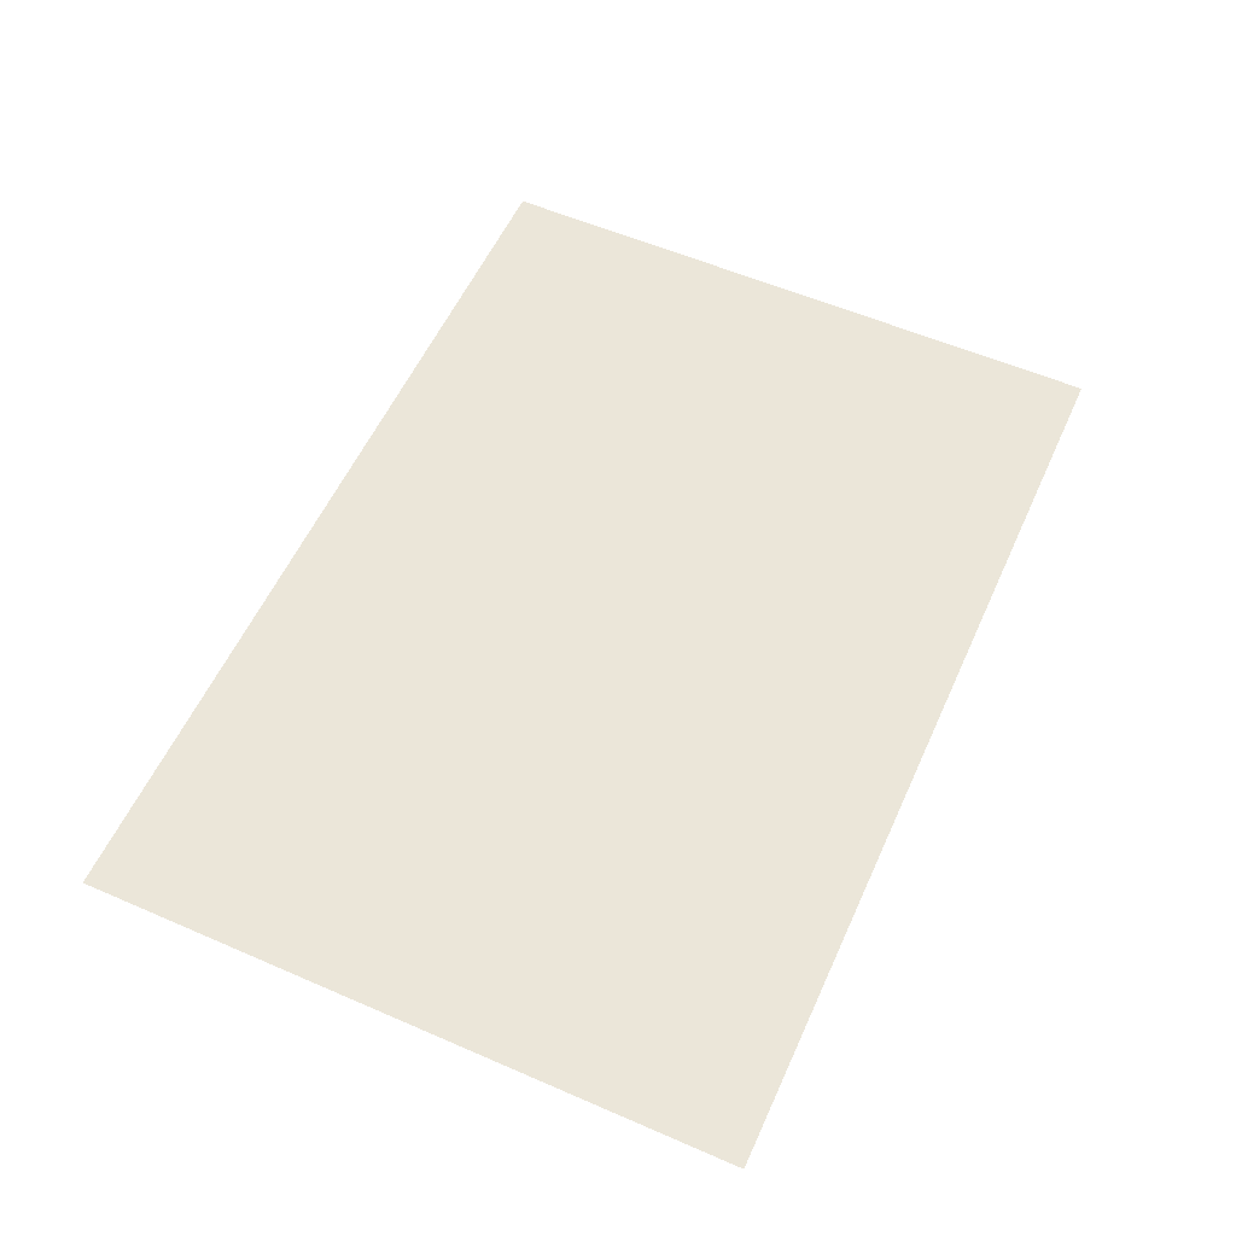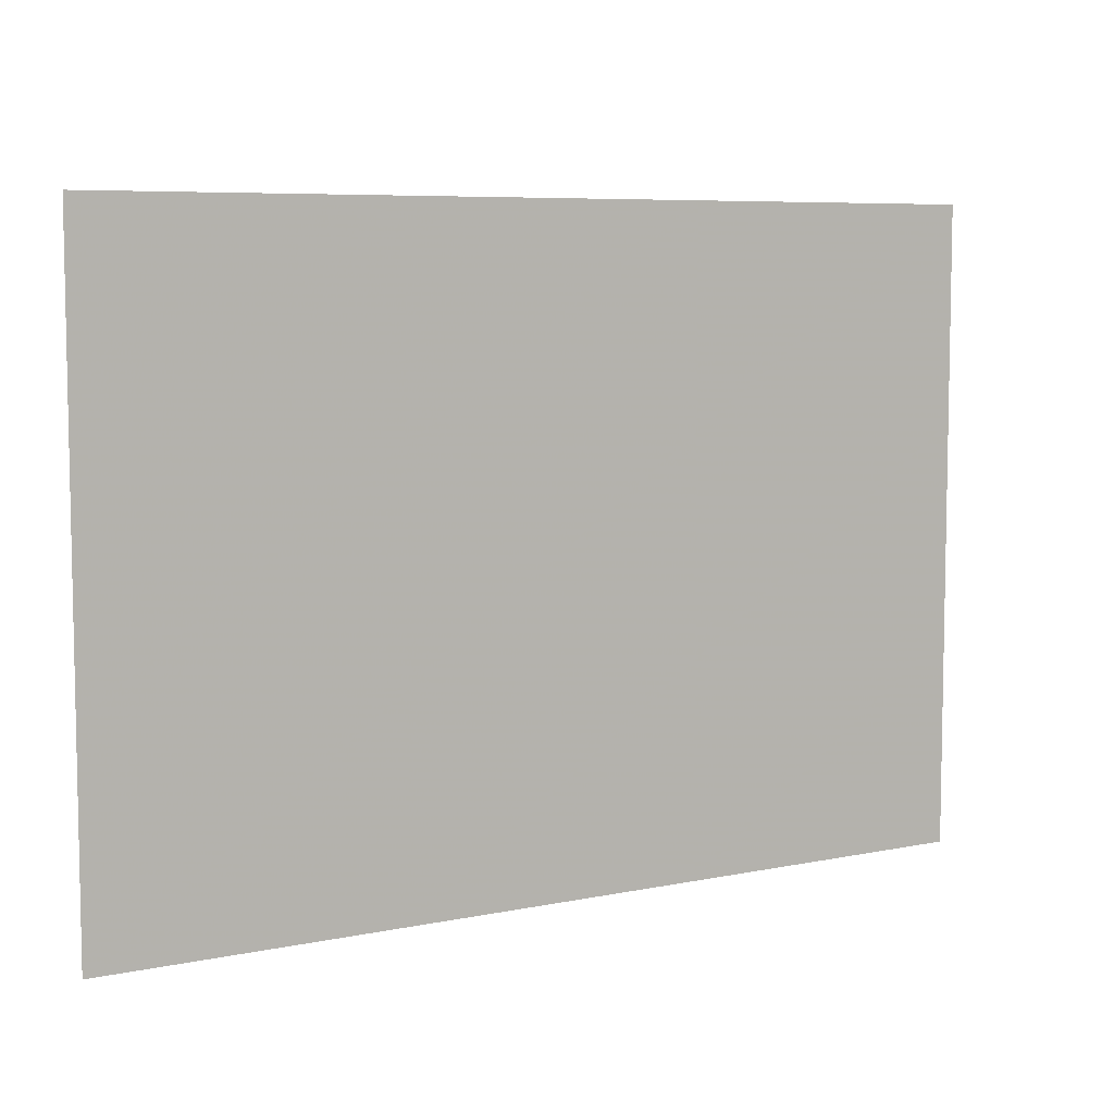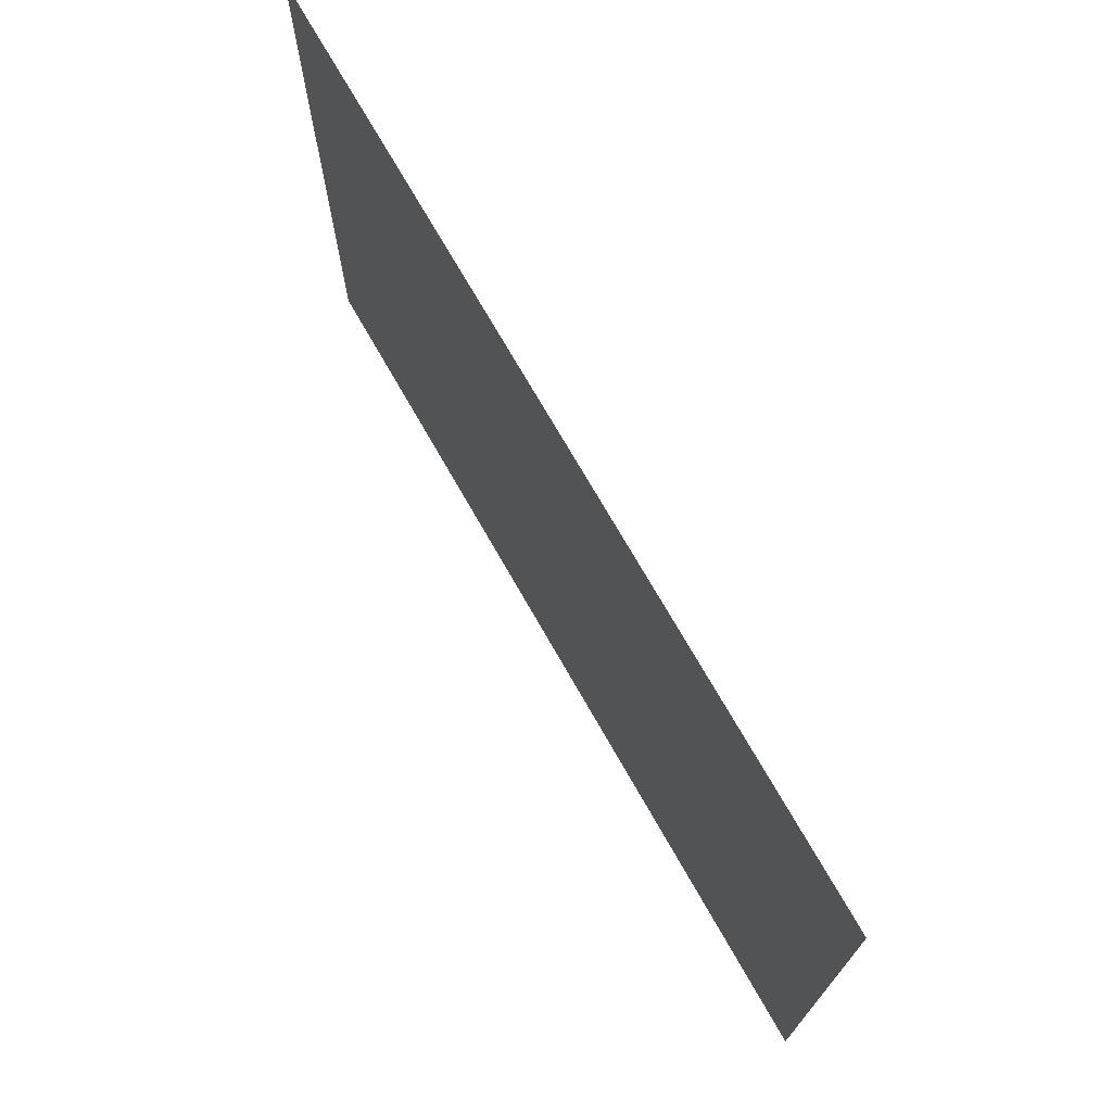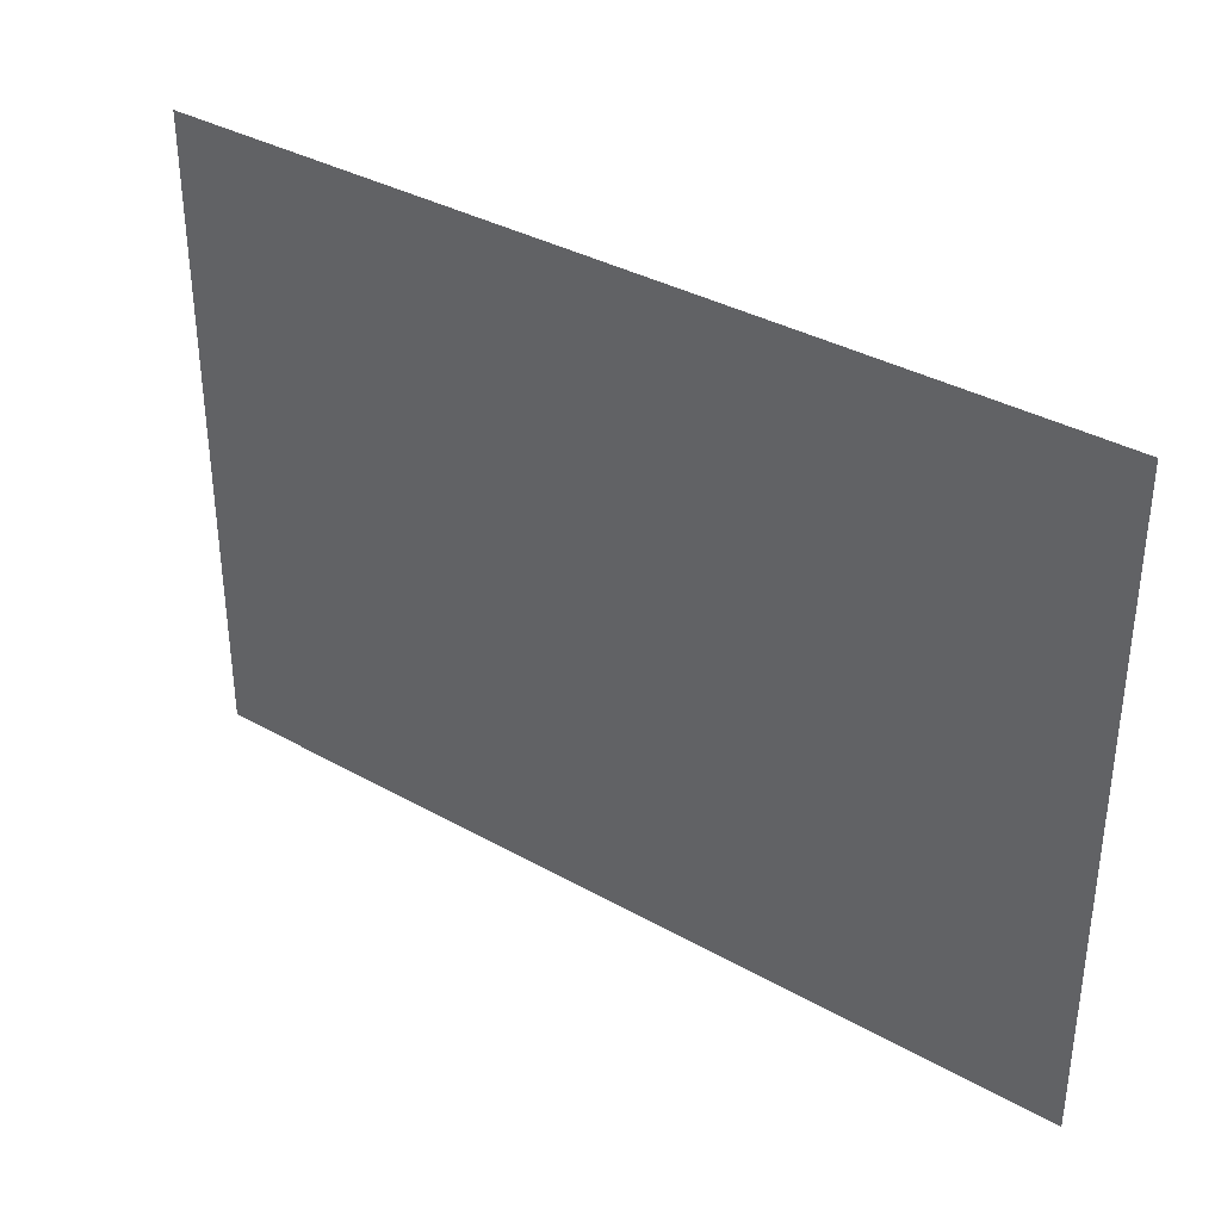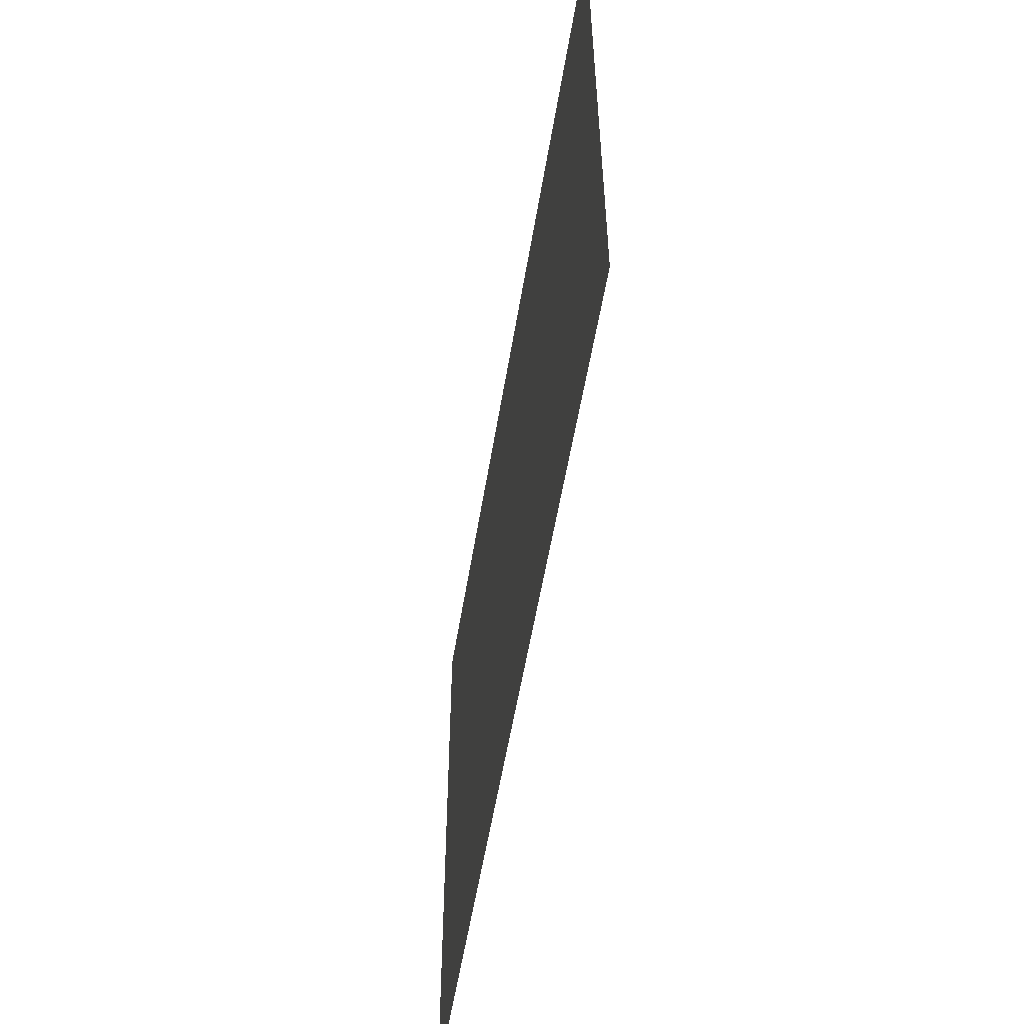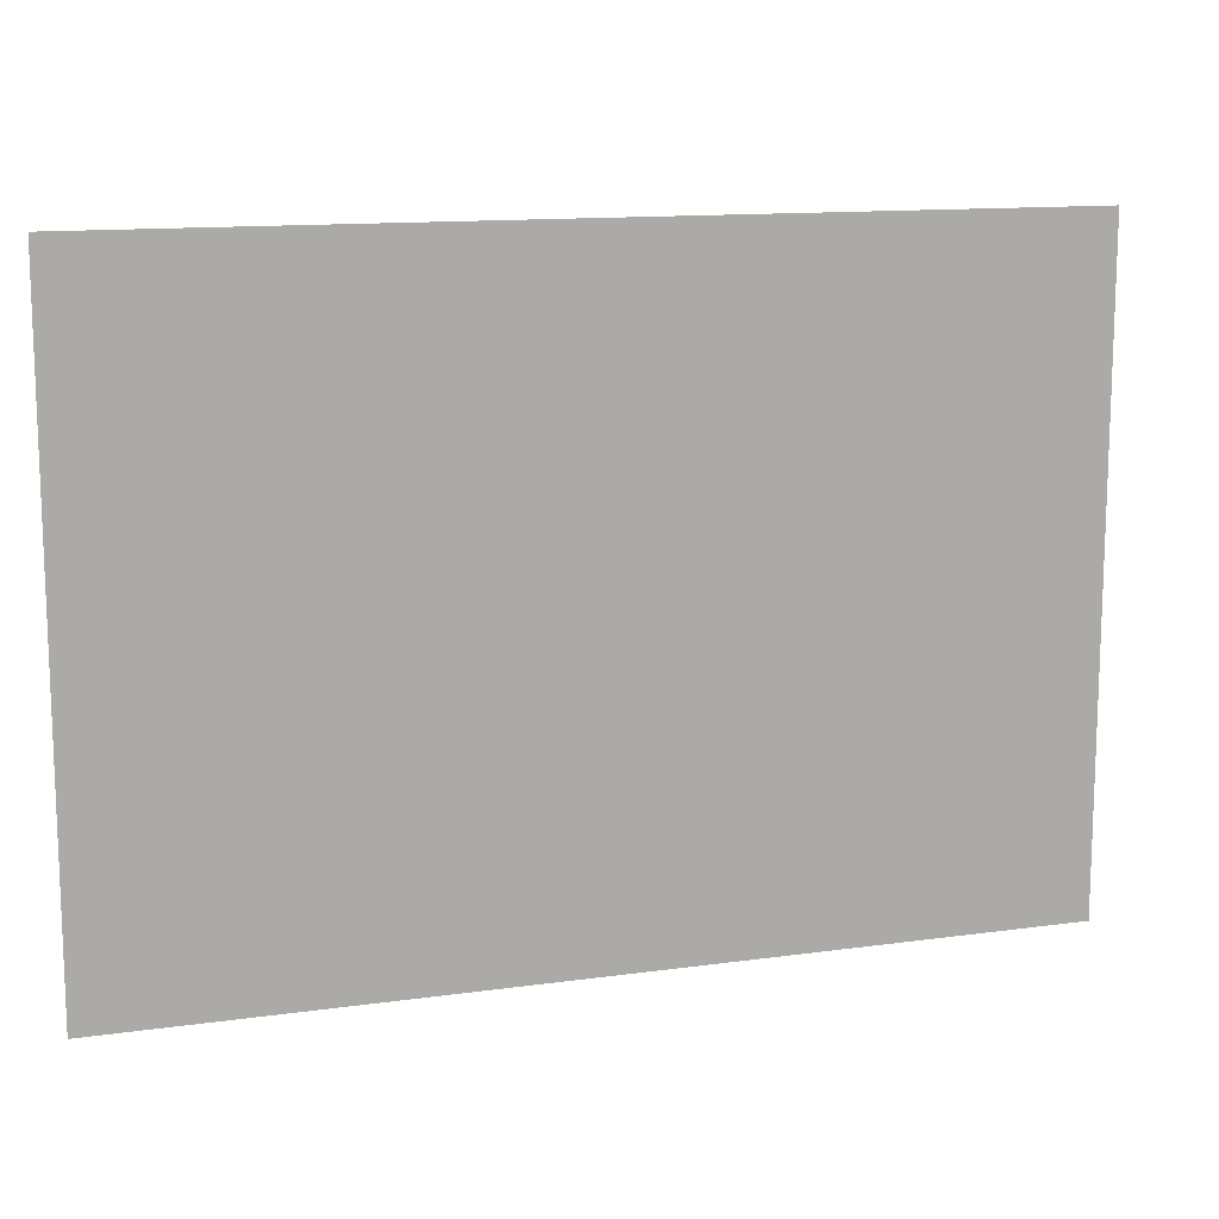
<metadata>
{"format":"obj","ext":"obj","renderer":"f3d","projection":"perspective","resolution":1024,"background":"white","views":[{"elev":56.9,"azim":114.3,"up":"+Z"},{"elev":7.0,"azim":-31.2,"up":"+Y"},{"elev":71.9,"azim":-119.6,"up":"+Y"},{"elev":35.7,"azim":-143.4,"up":"+Y"},{"elev":-54.8,"azim":-99.2,"up":"+Y"},{"elev":12.8,"azim":162.1,"up":"+Y"}]}
</metadata>
<code>
v 5124 -297.9 215.2
v 5124 -260.4 215.2
v 5124 -222.9 215.2
v 5124 -185.4 215.2
v 5177 -297.9 215.2
v 5177 -260.4 215.2
v 5177 -222.9 215.2
v 5177 -185.4 215.2
v 5230 -297.9 215.2
v 5230 -260.4 215.2
v 5230 -222.9 215.2
v 5230 -185.4 215.2
v 5284 -297.9 215.2
v 5284 -260.4 215.2
v 5284 -222.9 215.2
v 5284 -185.4 215.2
f 1 2 6
f 1 6 5
f 2 3 7
f 2 7 6
f 3 4 8
f 3 8 7
f 5 6 10
f 5 10 9
f 6 7 11
f 6 11 10
f 7 8 12
f 7 12 11
f 9 10 14
f 9 14 13
f 10 11 15
f 10 15 14
f 11 12 16
f 11 16 15

</code>
